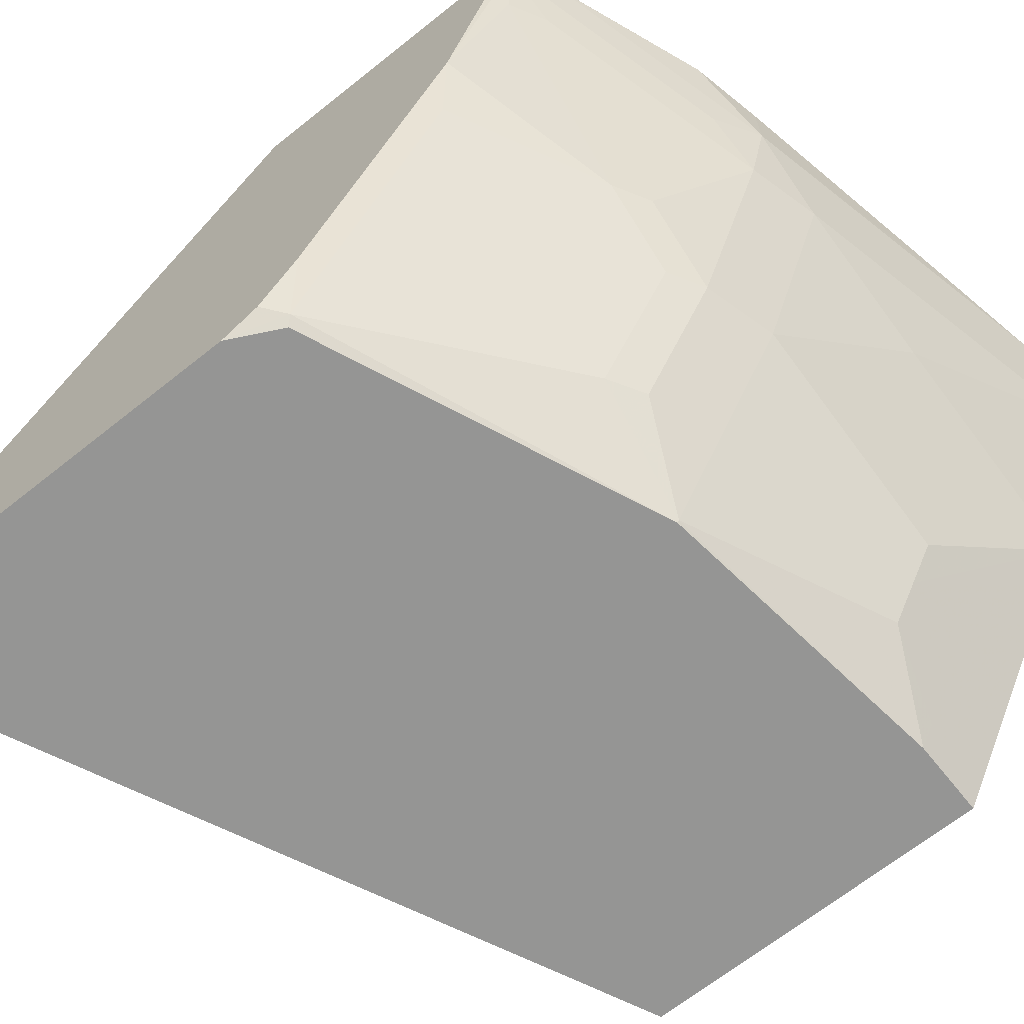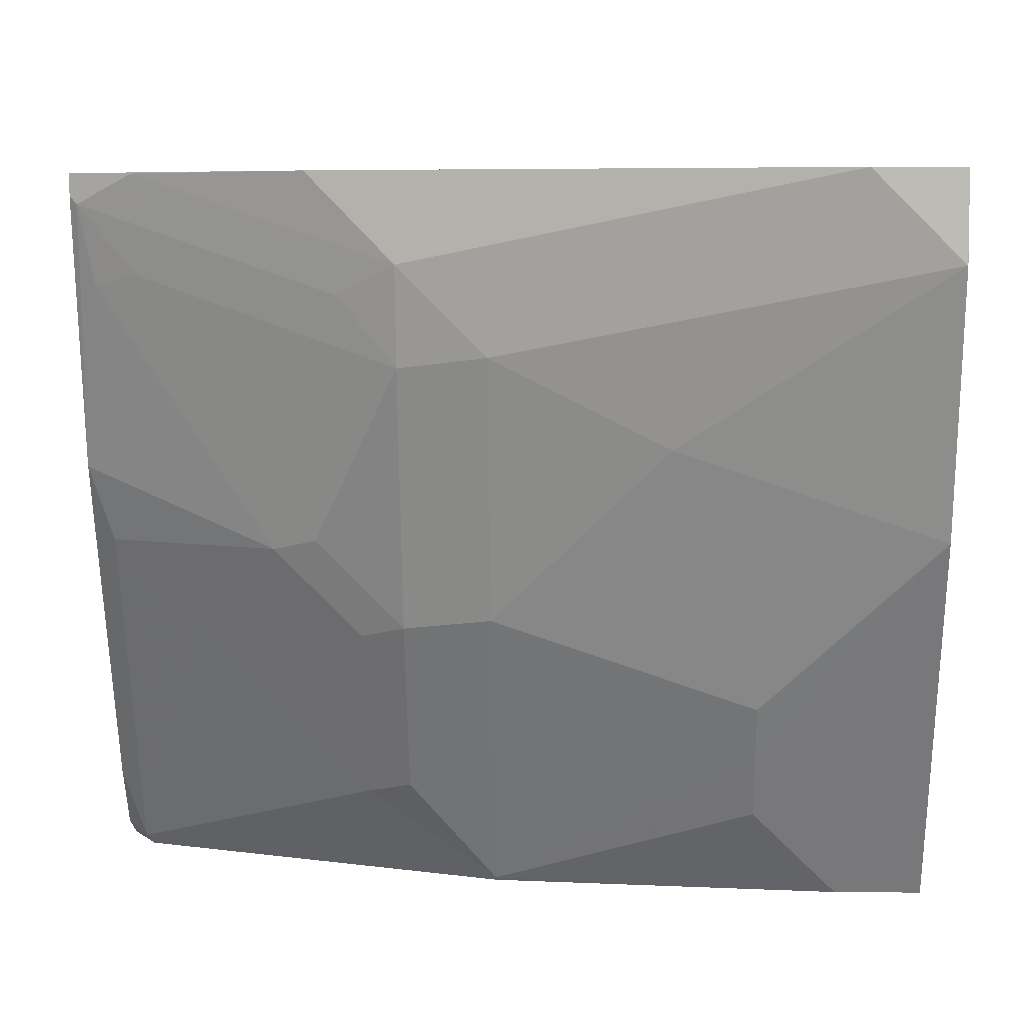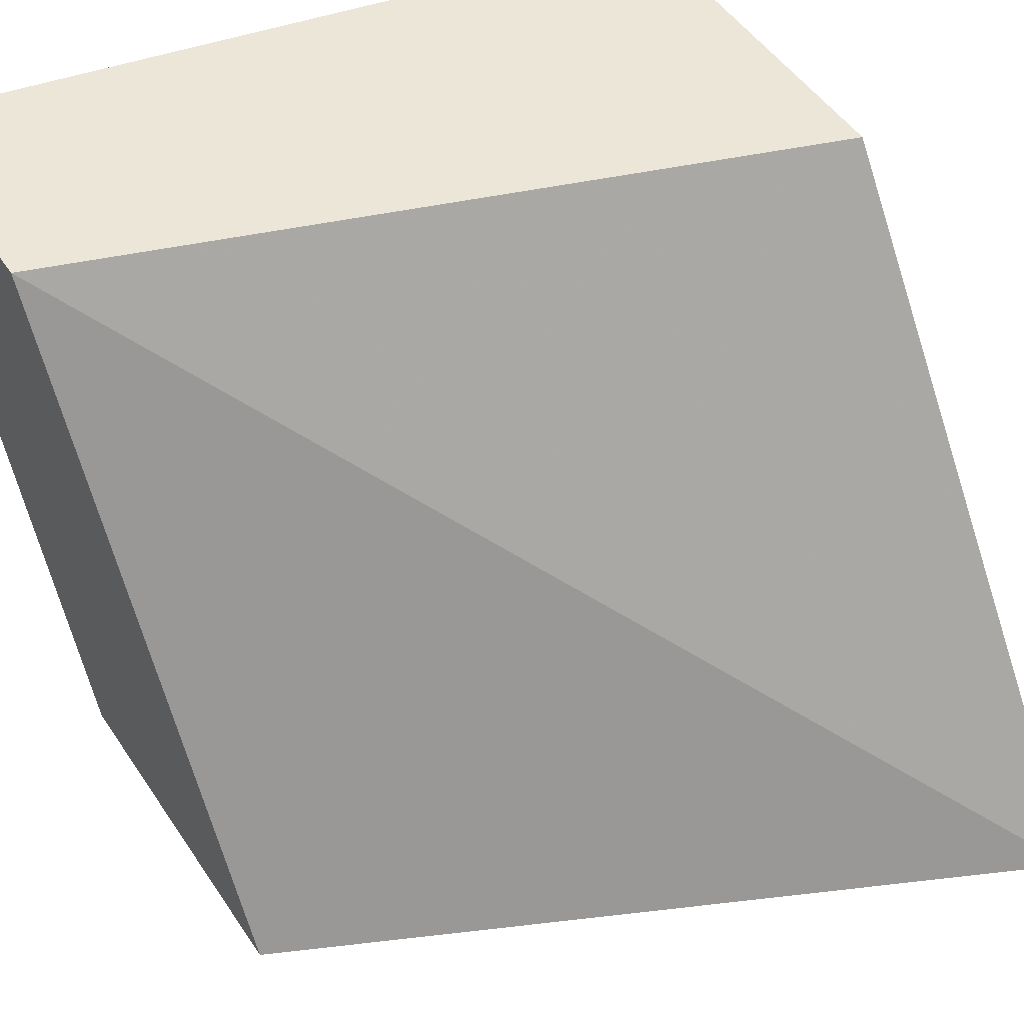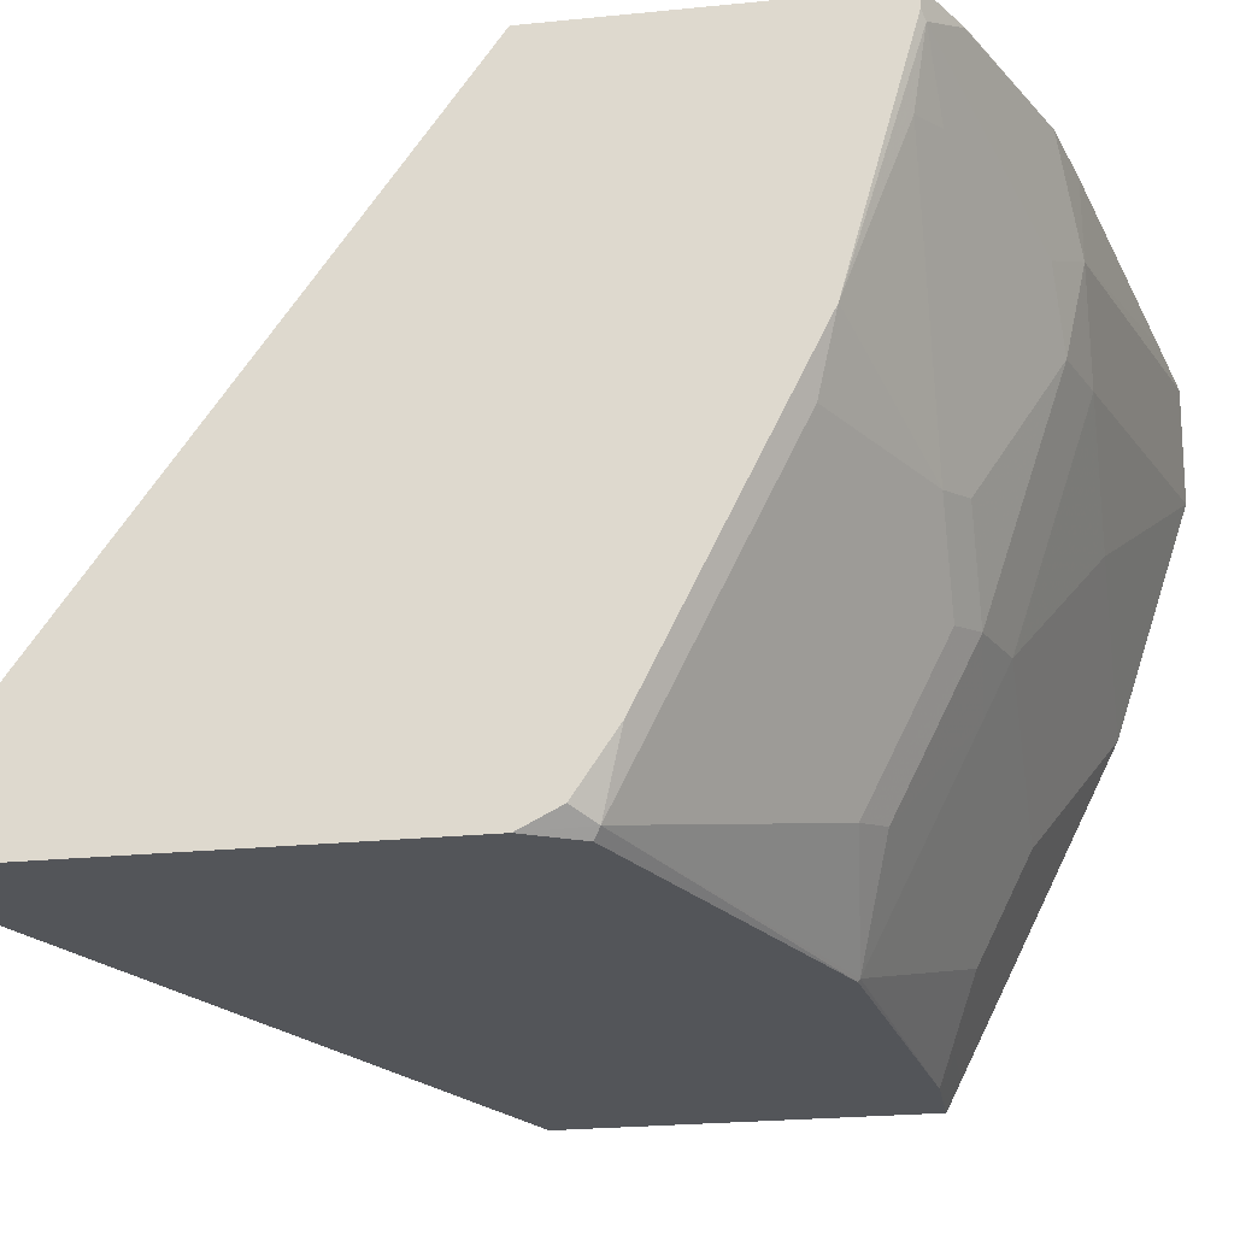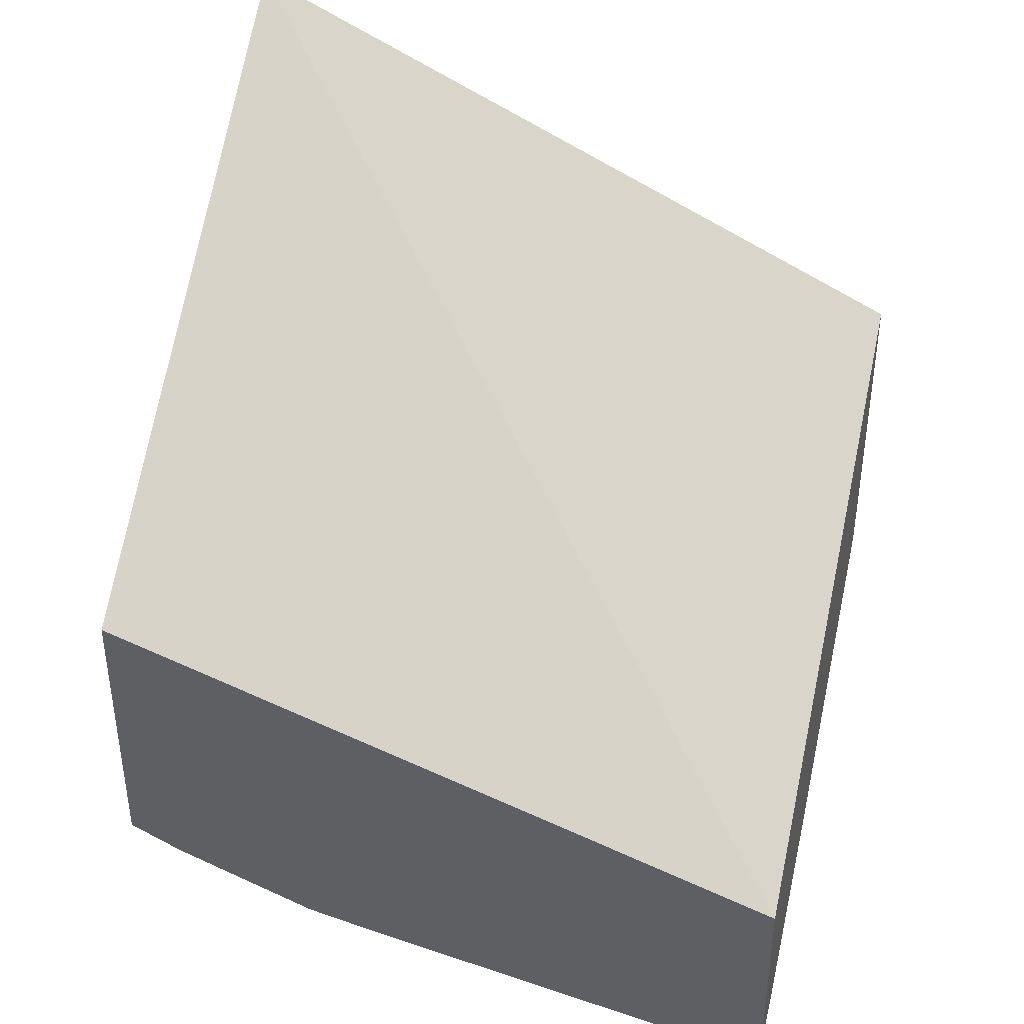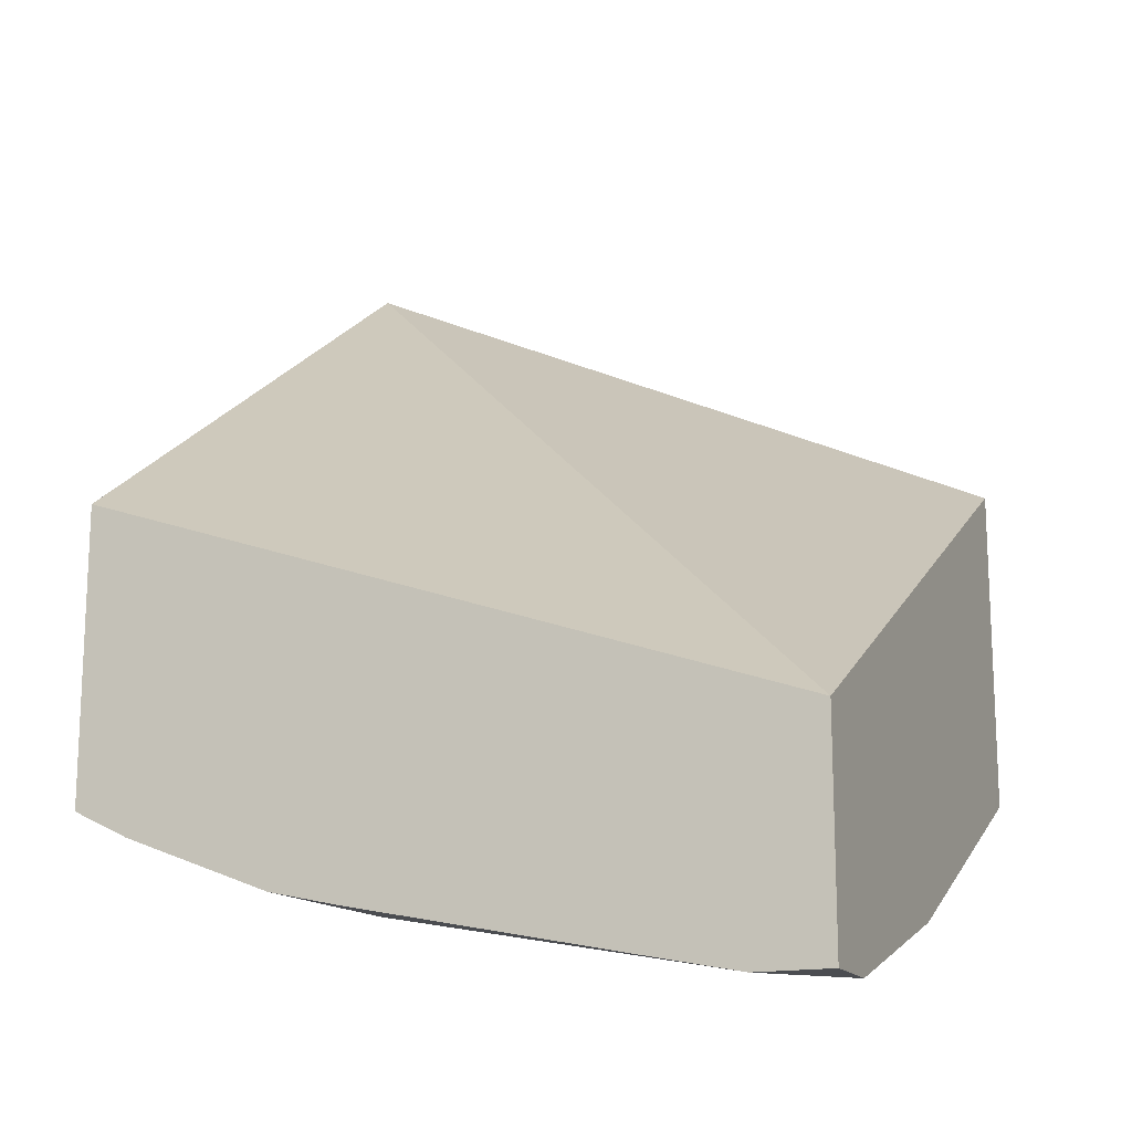
<metadata>
{"format":"obj","ext":"obj","renderer":"f3d","projection":"perspective","resolution":1024,"background":"white","views":[{"elev":-67.4,"azim":128.6,"up":"+Y"},{"elev":5.7,"azim":-178.4,"up":"+Y"},{"elev":49.2,"azim":-32.3,"up":"+Y"},{"elev":-24.0,"azim":99.5,"up":"+Y"},{"elev":39.7,"azim":-166.0,"up":"+Z"},{"elev":-15.9,"azim":-157.8,"up":"+Z"}]}
</metadata>
<code>
v -8.063e-05 -0.6801 -0.4429
v 0.3258 -0.6801 -0.2918
v -8.063e-05 -0.4003 -0.601
v -8.063e-05 -0.6801 -0.575
v 0.3258 -0.6801 -0.4926
v 0.3258 -0.4003 -0.4882
v -8.063e-05 -0.4003 -0.7012
v -8.063e-05 -0.6679 -0.601
v -4.873e-05 -0.6801 -0.5948
v 0.3145 -0.6801 -0.5149
v 0.3172 -0.6762 -0.5175
v 0.3258 -0.6719 -0.509
v 0.3258 -0.4003 -0.6218
v 0.03383 -0.4003 -0.7012
v -8.063e-05 -0.4007 -0.7012
v 0.03342 -0.6678 -0.601
v 0.03342 -0.6801 -0.5948
v -8.063e-05 -0.6233 -0.6233
v 0.06679 -0.6233 -0.6233
v 0.1669 -0.6801 -0.5779
v 0.3258 -0.6467 -0.5259
v 0.1669 -0.6789 -0.5788
v 0.217 -0.6428 -0.5843
v 0.2838 -0.576 -0.5843
v 0.3172 -0.5426 -0.5843
v 0.3258 -0.4088 -0.6218
v 0.3228 -0.4003 -0.6233
v 0.07087 -0.4003 -0.6939
v 0.2003 -0.4341 -0.6678
v 0.1669 -0.4675 -0.6678
v 1.507e-05 -0.4341 -0.7012
v -8.063e-05 -0.4342 -0.7011
v 0.06679 -0.6455 -0.6122
v 0.1651 -0.6801 -0.5782
v -8.063e-05 -0.5344 -0.6677
v 1.507e-05 -0.5565 -0.6567
v 0.06679 -0.601 -0.6344
v 0.1669 -0.5899 -0.6233
v 0.3258 -0.5131 -0.5927
v 0.2003 -0.6386 -0.5927
v 0.217 -0.576 -0.6177
v 0.2504 -0.5426 -0.6177
v 0.3228 -0.4118 -0.6233
v 0.3009 -0.4003 -0.6342
v 0.2007 -0.4003 -0.6678
v 0.2226 -0.4452 -0.6567
v 0.2003 -0.4717 -0.6595
v 0.2337 -0.4003 -0.6605
v 0.3005 -0.4007 -0.6344
v 0.1669 -0.5676 -0.6344
v 0.1002 -0.5009 -0.6678
v 1.507e-05 -0.5343 -0.6678
v 0.2003 -0.5718 -0.6261
v 0.3172 -0.4424 -0.6177
v 0.2337 -0.5384 -0.6261
v 0.217 -0.4758 -0.6511
v 0.3005 -0.4383 -0.6261
v 0.3005 -0.4003 -0.6344
f 24 42 25
f 25 42 39
f 26 39 43
f 27 43 44
f 28 45 29
f 29 45 48
f 29 47 30
f 29 48 49
f 23 42 24
f 29 49 43
f 29 46 47
f 23 41 42
f 19 37 50
f 22 38 40
f 22 40 23
f 21 25 39
f 20 34 22
f 19 22 33
f 19 38 22
f 19 50 38
f 19 35 37
f 19 36 35
f 18 36 19
f 29 43 46
f 23 53 41
f 30 47 50
f 43 57 47
f 30 51 31
f 48 58 49
f 47 53 50
f 47 55 53
f 47 54 56
f 47 57 54
f 44 49 58
f 43 49 44
f 43 47 46
f 18 35 36
f 43 54 57
f 42 56 54
f 42 47 56
f 42 55 47
f 41 55 42
f 41 53 55
f 39 54 43
f 39 42 54
f 38 53 40
f 38 50 53
f 37 51 50
f 37 52 51
f 35 52 37
f 31 35 32
f 31 52 35
f 31 51 52
f 30 50 51
f 17 22 34
f 23 40 53
f 16 33 17
f 3 27 44
f 3 13 27
f 3 6 13
f 2 6 3
f 2 13 6
f 2 26 13
f 2 39 26
f 2 21 39
f 2 12 21
f 2 5 12
f 1 5 2
f 1 10 5
f 1 34 20
f 1 17 34
f 1 9 17
f 1 4 9
f 1 8 4
f 1 18 8
f 1 35 18
f 1 32 35
f 1 15 32
f 1 7 15
f 1 3 7
f 1 2 3
f 17 33 22
f 3 44 58
f 3 58 48
f 1 20 10
f 3 45 28
f 16 19 33
f 3 48 45
f 15 31 32
f 14 30 31
f 14 29 30
f 14 28 29
f 13 43 27
f 13 26 43
f 11 24 25
f 11 23 24
f 11 22 23
f 11 20 22
f 11 25 21
f 7 14 31
f 10 20 11
f 8 19 16
f 8 18 19
f 8 17 9
f 8 16 17
f 7 31 15
f 3 28 14
f 5 11 12
f 5 10 11
f 4 8 9
f 11 21 12
f 3 14 7

</code>
